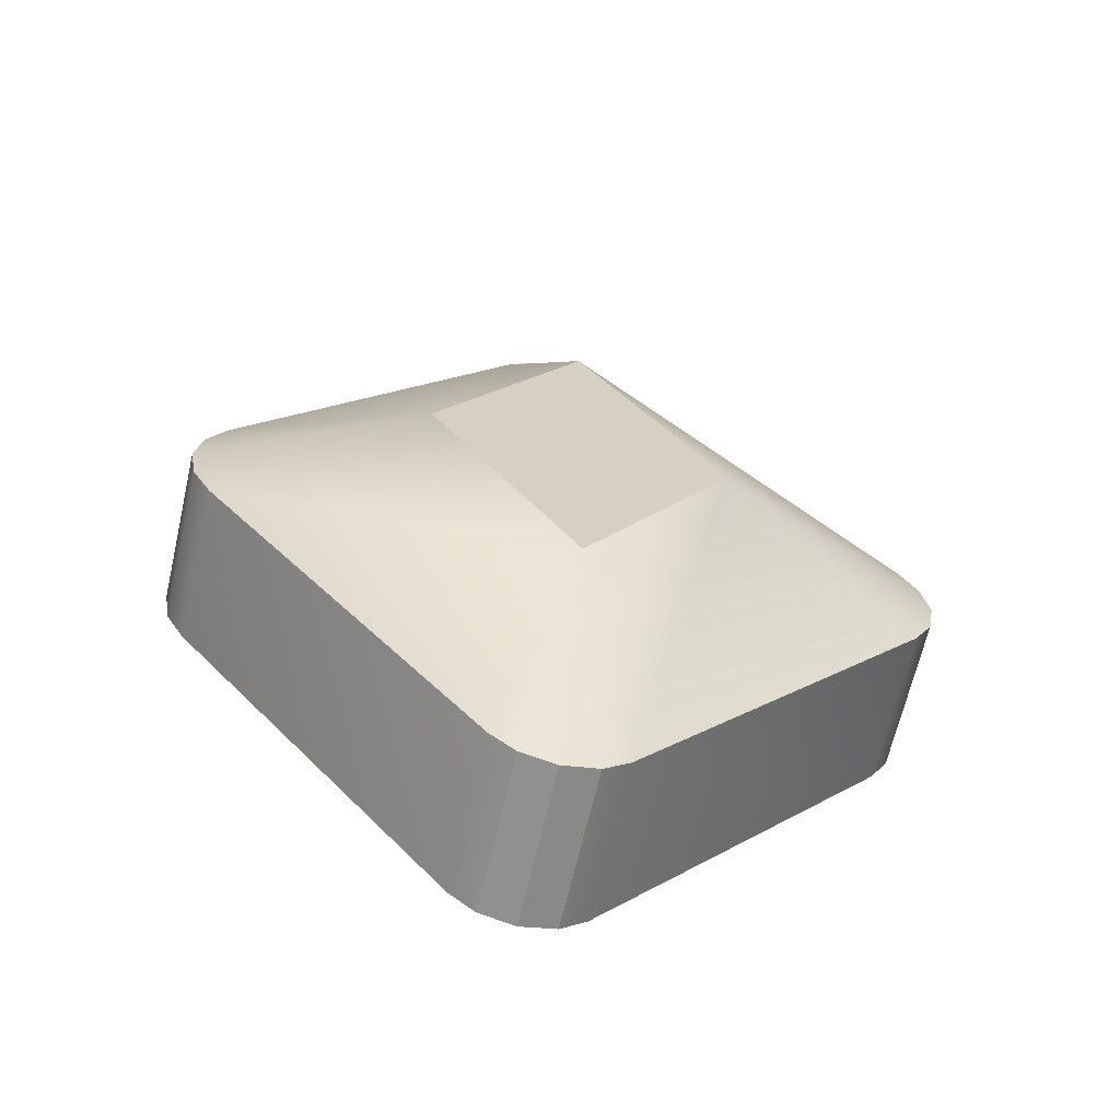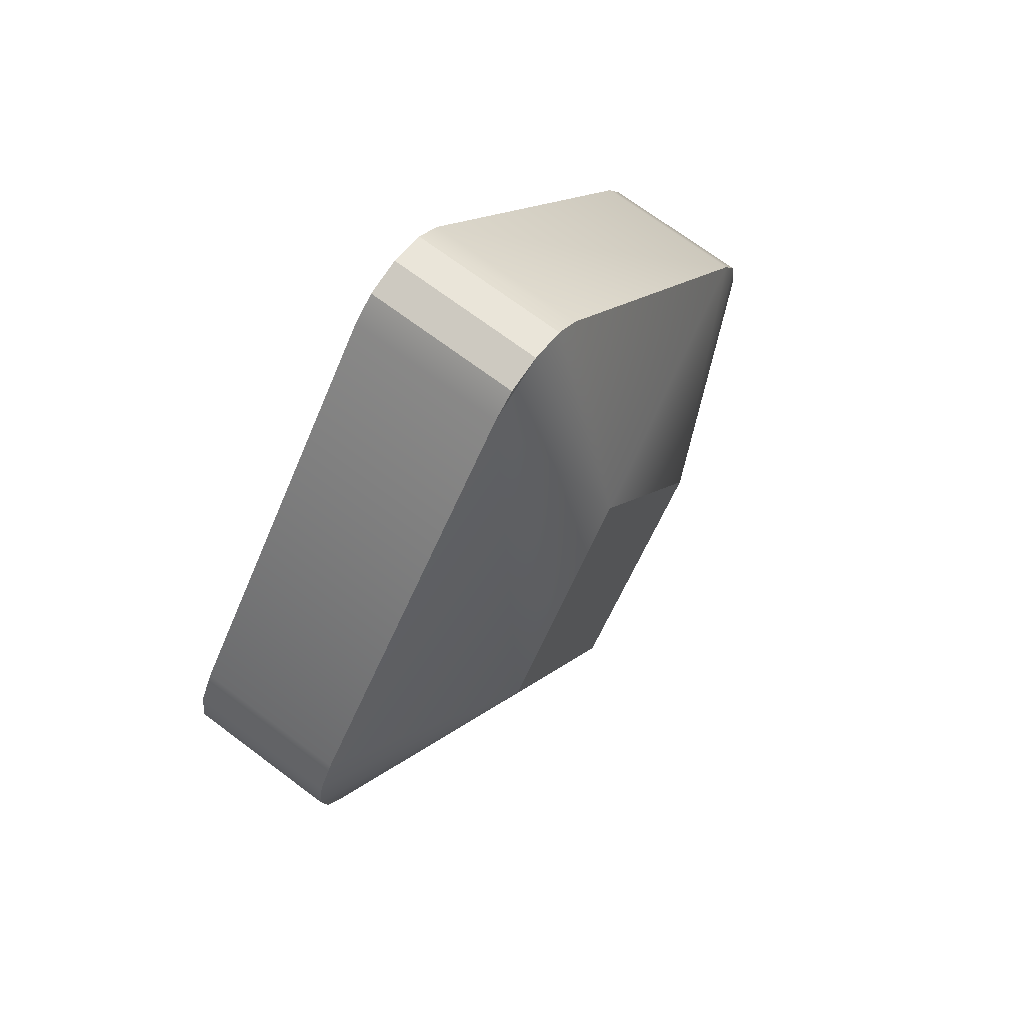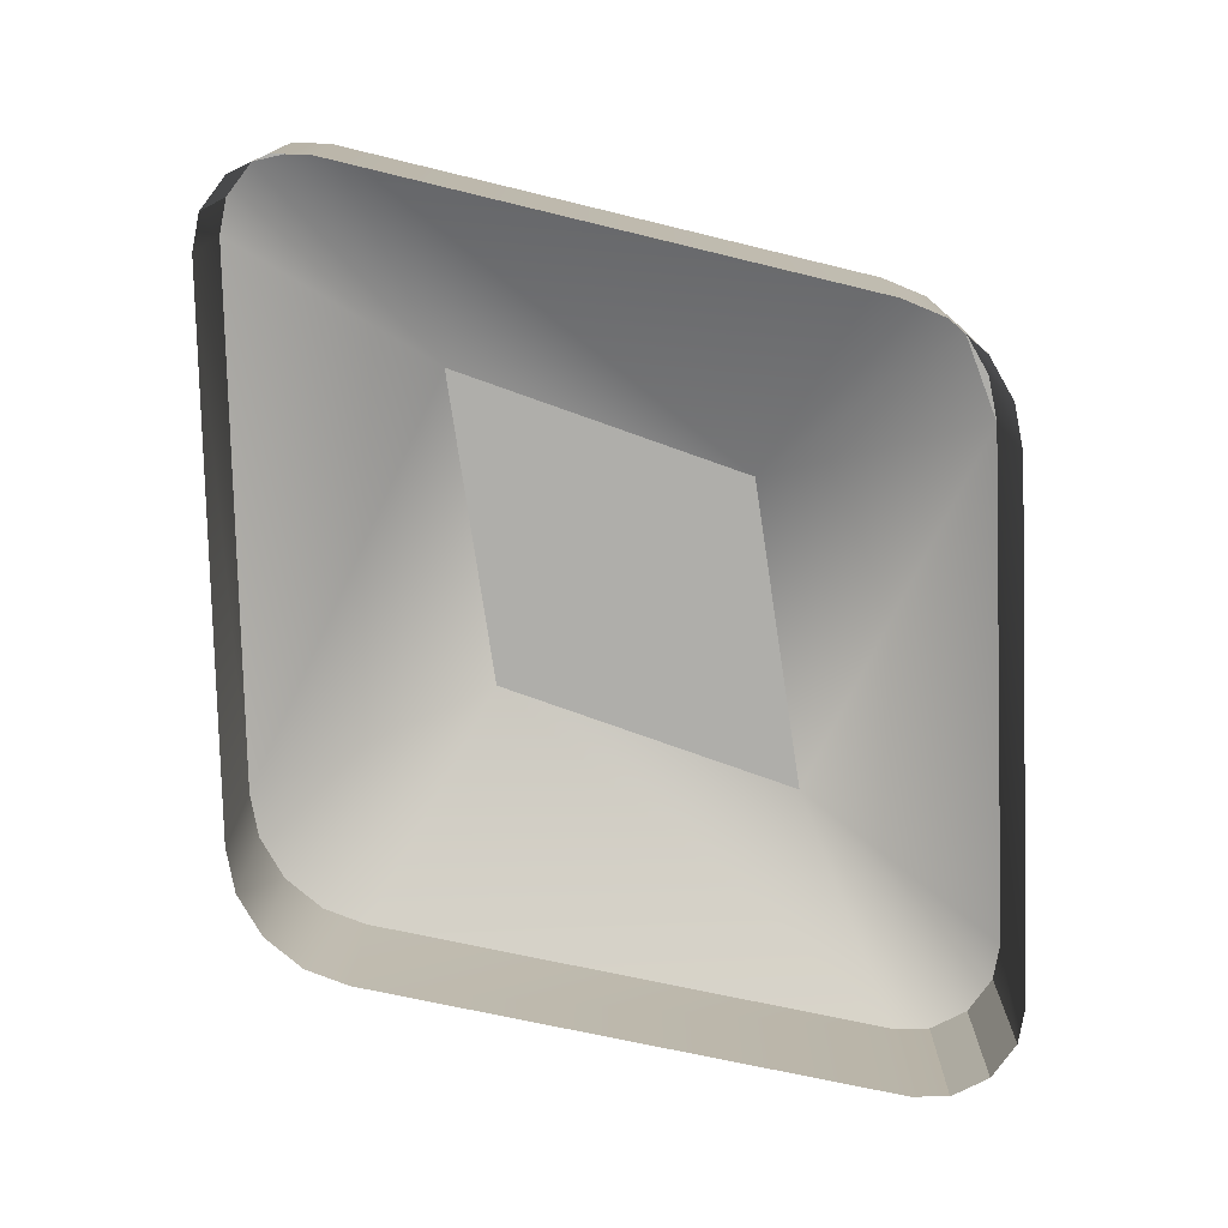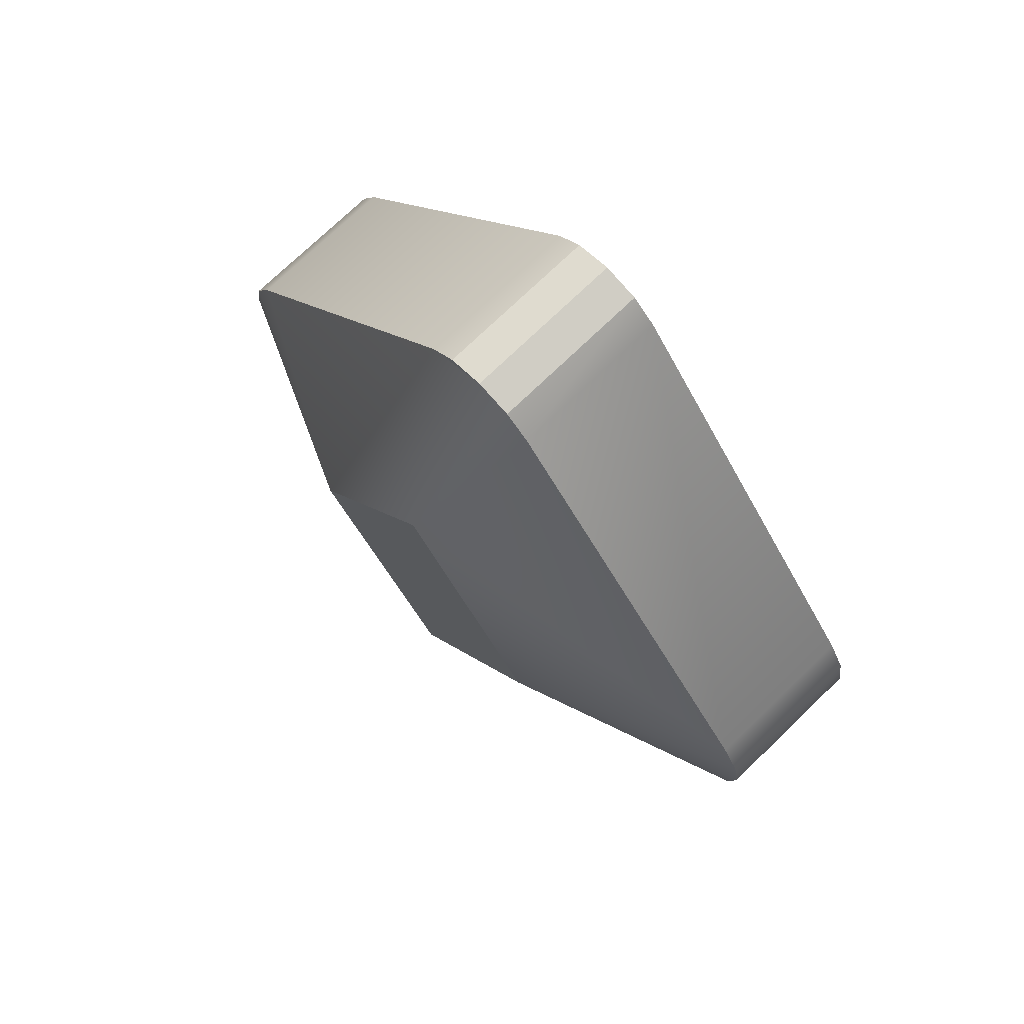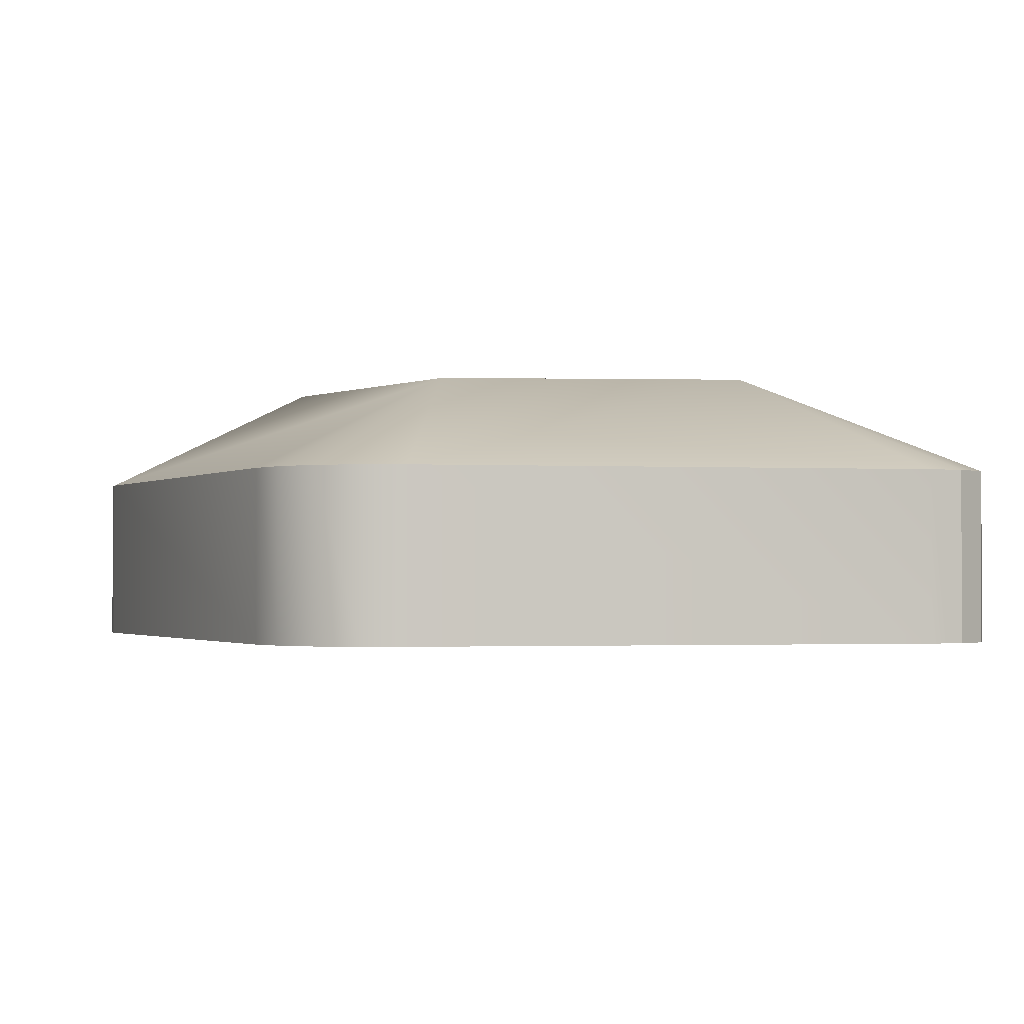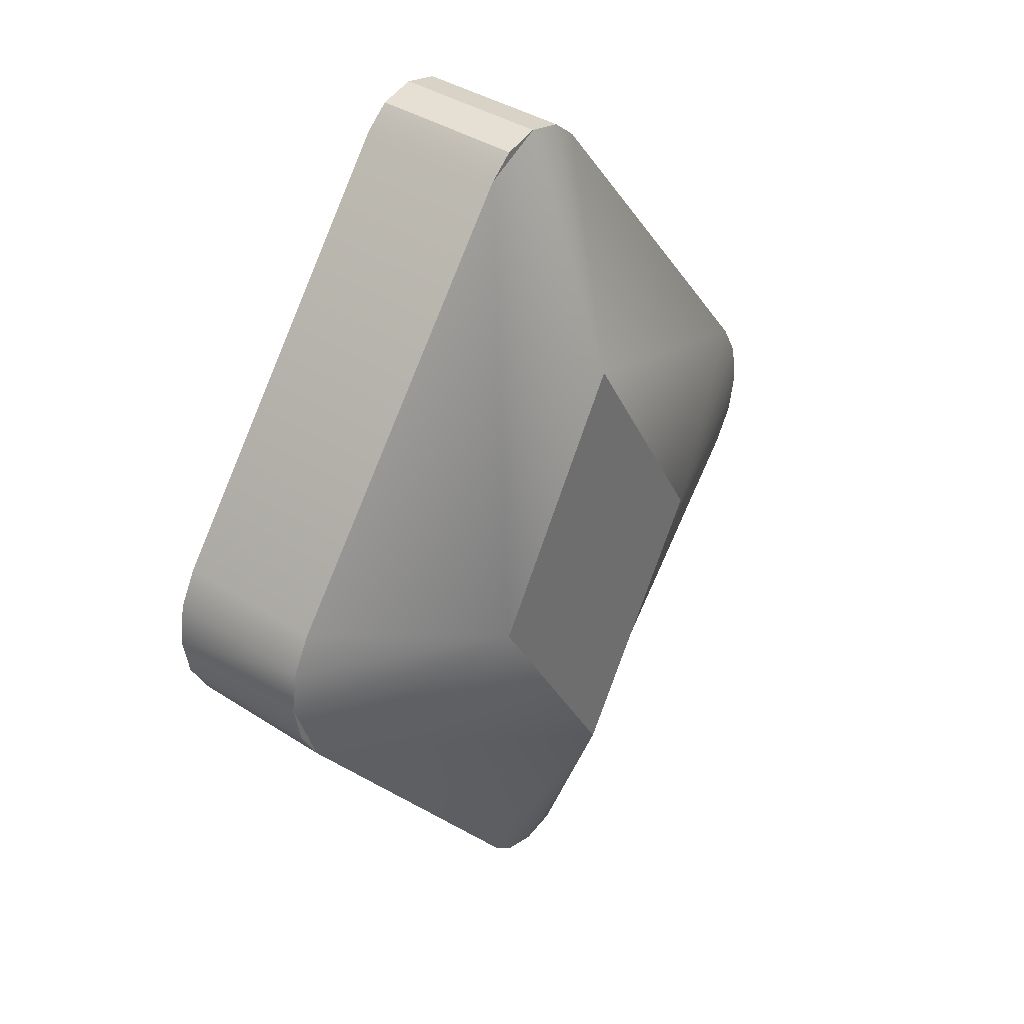
<metadata>
{"format":"obj","ext":"obj","renderer":"f3d","projection":"perspective","resolution":1024,"background":"white","views":[{"elev":-65.8,"azim":-13.0,"up":"+Y"},{"elev":70.5,"azim":-53.1,"up":"+Y"},{"elev":-77.6,"azim":-140.5,"up":"+Z"},{"elev":74.4,"azim":46.1,"up":"+Y"},{"elev":-1.5,"azim":116.5,"up":"+Z"},{"elev":37.9,"azim":-50.4,"up":"+Y"}]}
</metadata>
<code>
v -0.01357 -0.143 0.01032
v -0.01115 -0.1436 0.01032
v -0.008704 -0.1431 0.01032
v -0.008704 -0.1431 0.02114
v -0.01115 -0.1436 0.02114
v -0.01357 -0.143 0.02114
v -0.03585 -0.114 0.02114
v -0.03636 -0.1111 0.02114
v -0.03588 -0.1082 0.02114
v -0.03588 -0.1082 0.01032
v -0.03636 -0.1111 0.01032
v -0.03585 -0.114 0.01032
v -0.01524 -0.07997 0.01032
v -0.007006 -0.07989 0.01032
v -0.006954 -0.1416 0.01032
v -0.01529 -0.1415 0.01032
v -0.03452 -0.1165 0.01032
v -0.03457 -0.1057 0.01032
v 0.01332 -0.1058 0.01032
v 0.01326 -0.1164 0.01032
v -0.007006 -0.07989 0.02114
v 0.01462 -0.114 0.02114
v -0.01524 -0.07997 0.02114
v -0.01529 -0.1415 0.02114
v 0.01514 -0.1111 0.02114
v -0.006954 -0.1416 0.02114
v -0.03457 -0.1057 0.02114
v 0.01465 -0.1082 0.01032
v -0.03452 -0.1165 0.02114
v 0.01326 -0.1164 0.02114
v 0.01465 -0.1082 0.02114
v 0.01332 -0.1058 0.02114
v 0.01514 -0.1111 0.01032
v 0.01462 -0.114 0.01032
v -0.008726 -0.07847 0.02114
v -0.01115 -0.0779 0.02114
v -0.01118 -0.09417 0.02753
v -0.01355 -0.07852 0.02114
v -0.01355 -0.07852 0.01032
v -0.02134 -0.1111 0.02753
v -0.01115 -0.0779 0.01032
v -0.008726 -0.07847 0.01032
v -0.01118 -0.128 0.02753
v -0.001022 -0.1111 0.02753
o Big_Button
f 31 32 44
f 22 25 44
f 8 7 29
f 9 8 40
f 12 7 8
f 11 8 9
f 39 13 23
f 28 19 32
f 3 15 26
f 9 27 18
f 18 27 23
f 14 21 32
f 20 30 26
f 16 24 29
f 40 43 44
f 21 14 42
f 35 42 41
f 5 2 3
f 6 1 2
f 24 16 1
f 25 33 28
f 22 34 33
f 30 20 34
f 36 41 39
f 17 29 7
f 11 12 8
f 10 11 9
f 38 39 23
f 31 28 32
f 4 3 26
f 10 9 18
f 13 18 23
f 19 14 32
f 15 20 26
f 17 16 29
f 37 40 44
f 35 21 42
f 36 35 41
f 4 5 3
f 5 6 2
f 6 24 1
f 31 25 28
f 25 22 33
f 22 30 34
f 38 36 39
f 12 17 7
f 37 44 32
f 35 36 37
f 44 43 26
f 43 5 4
f 43 40 29
f 6 5 43
f 40 37 23
f 23 37 36
f 21 37 32
f 21 35 37
f 30 44 26
f 26 43 4
f 24 43 29
f 24 6 43
f 27 40 23
f 38 23 36
f 25 31 44
f 30 22 44
f 40 8 29
f 27 9 40

</code>
